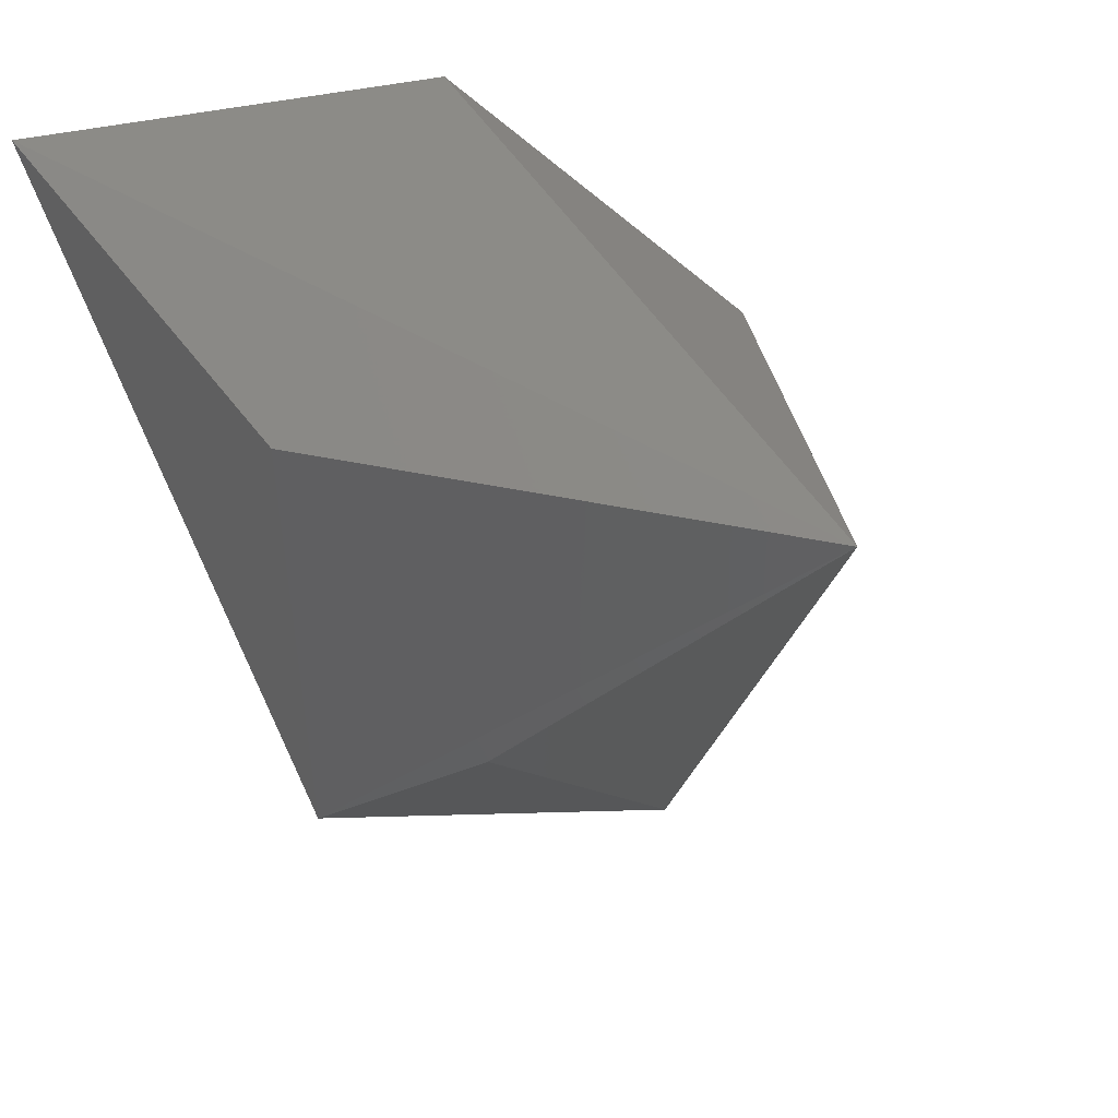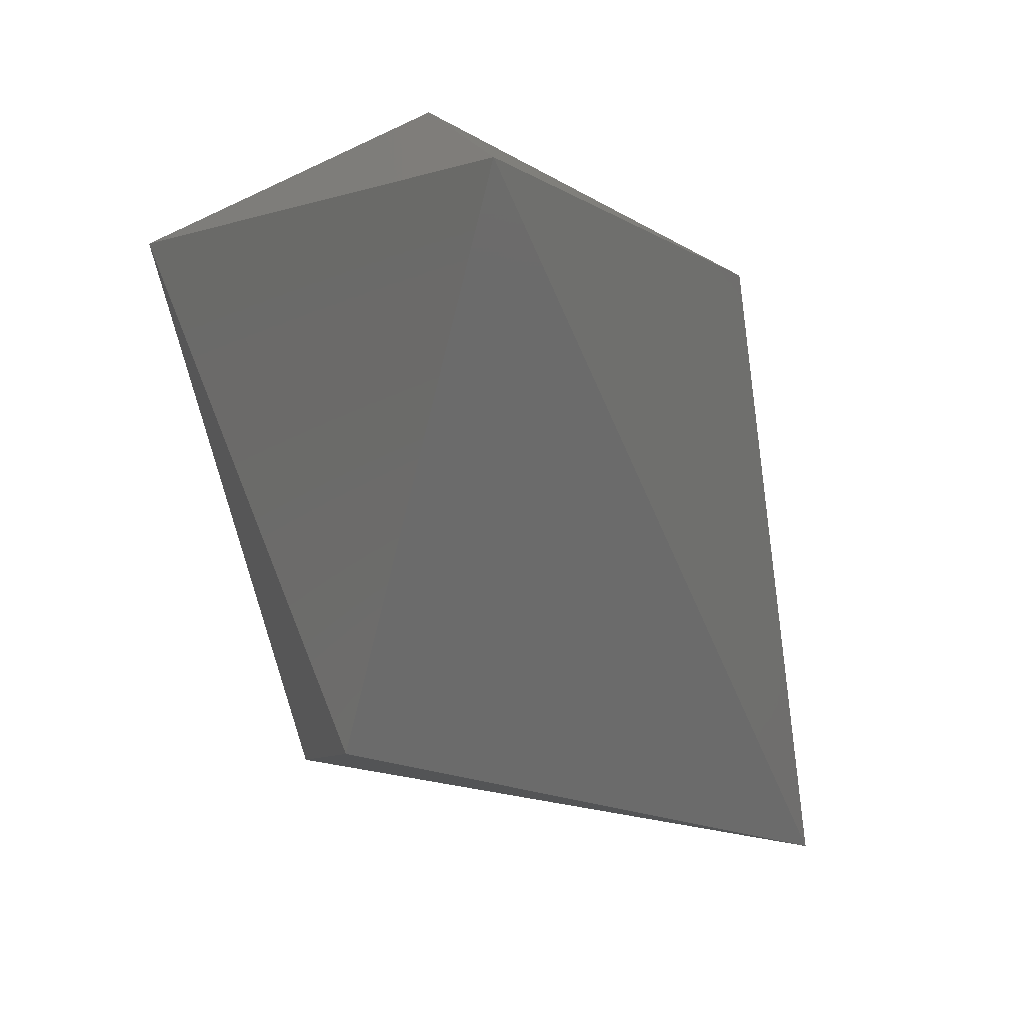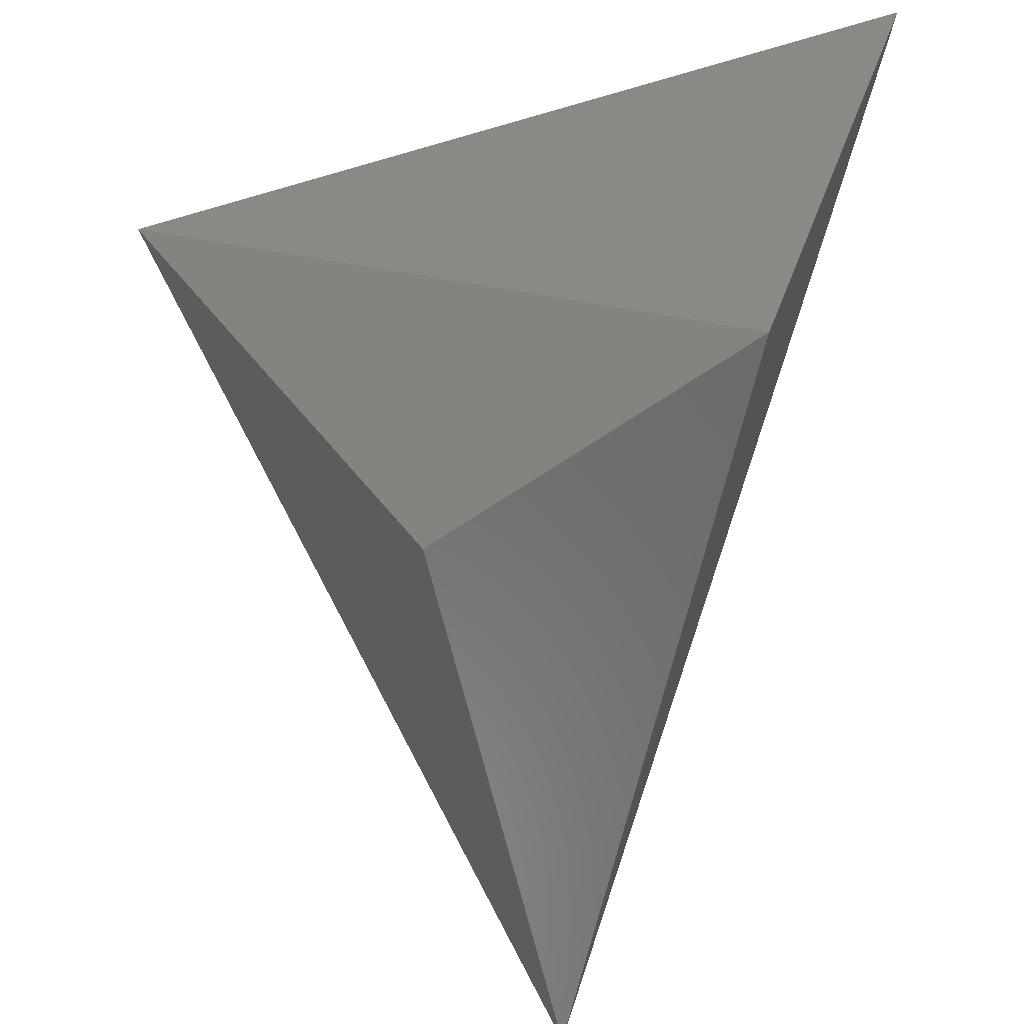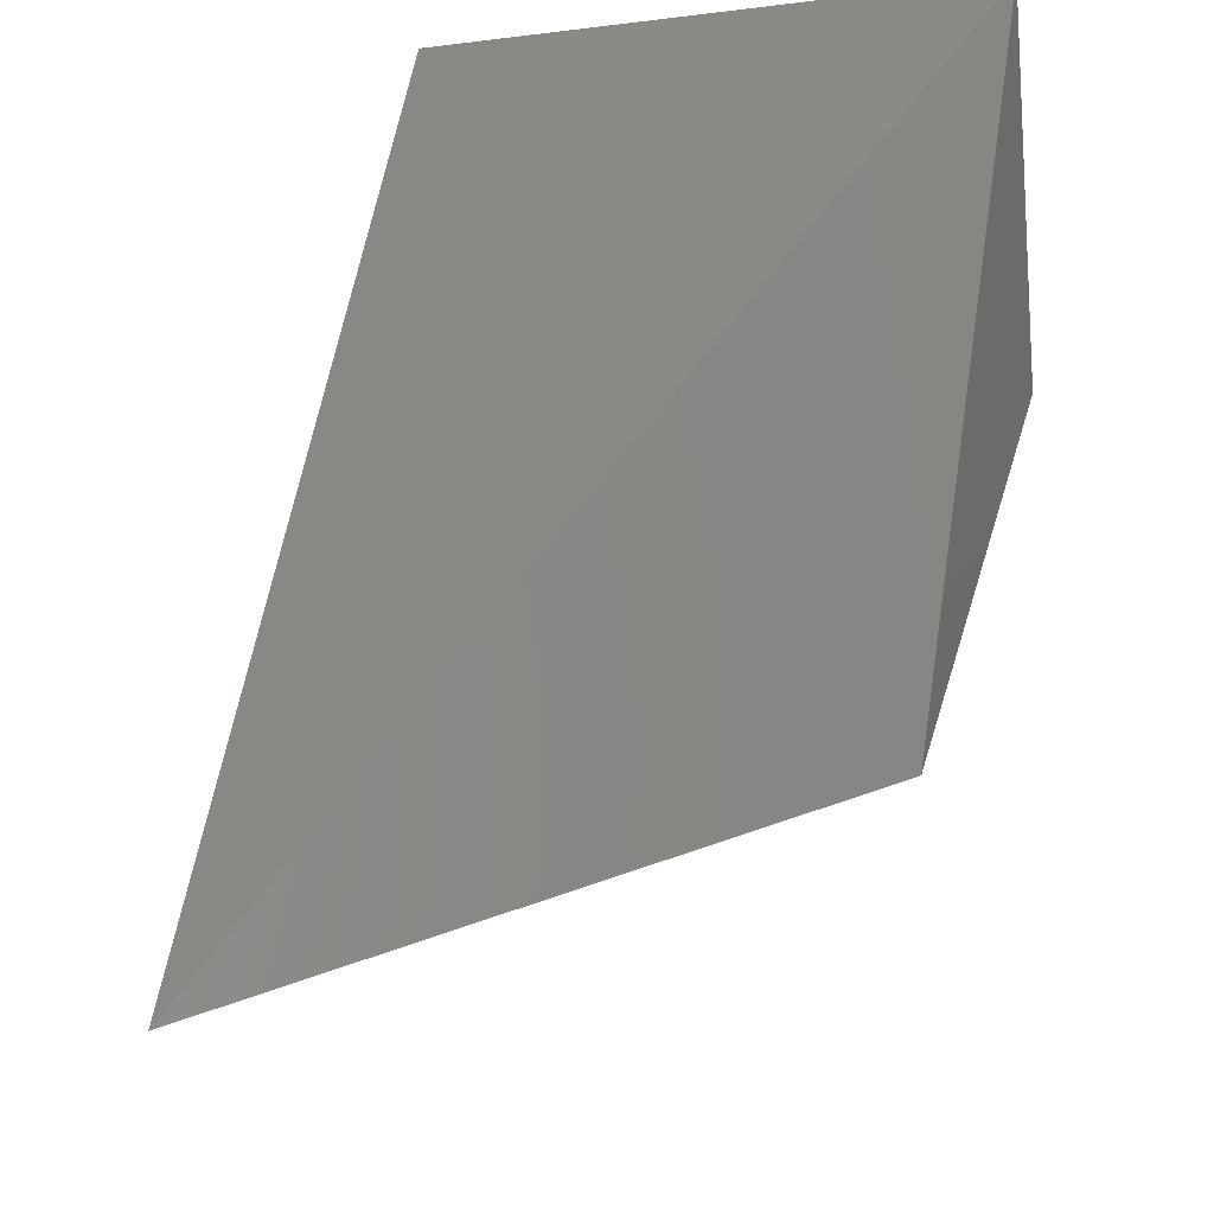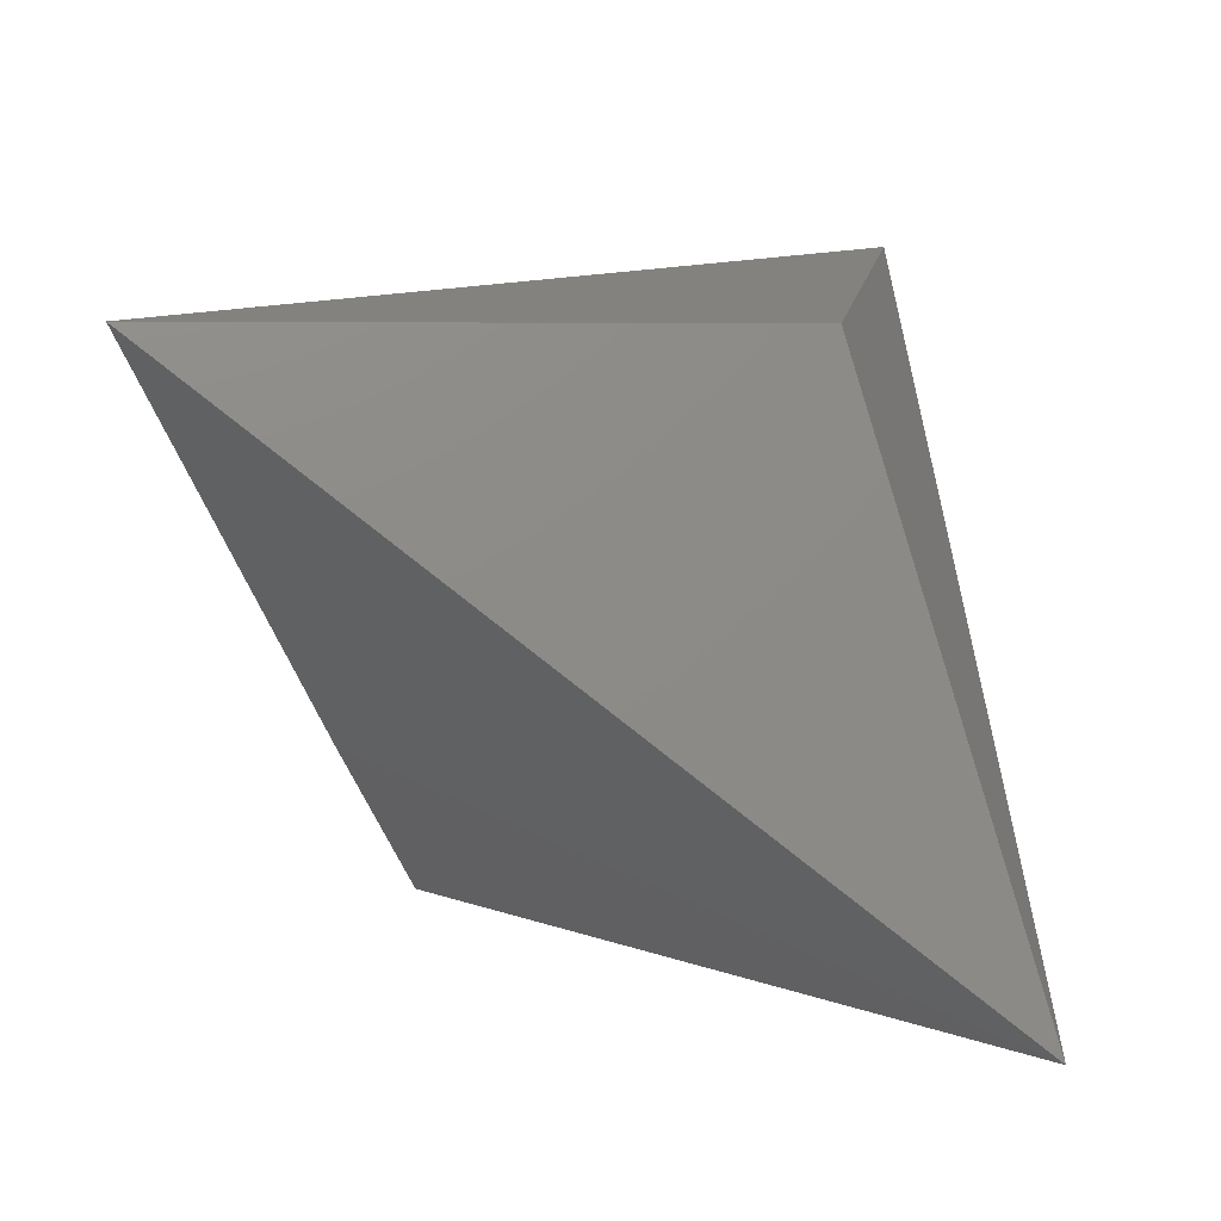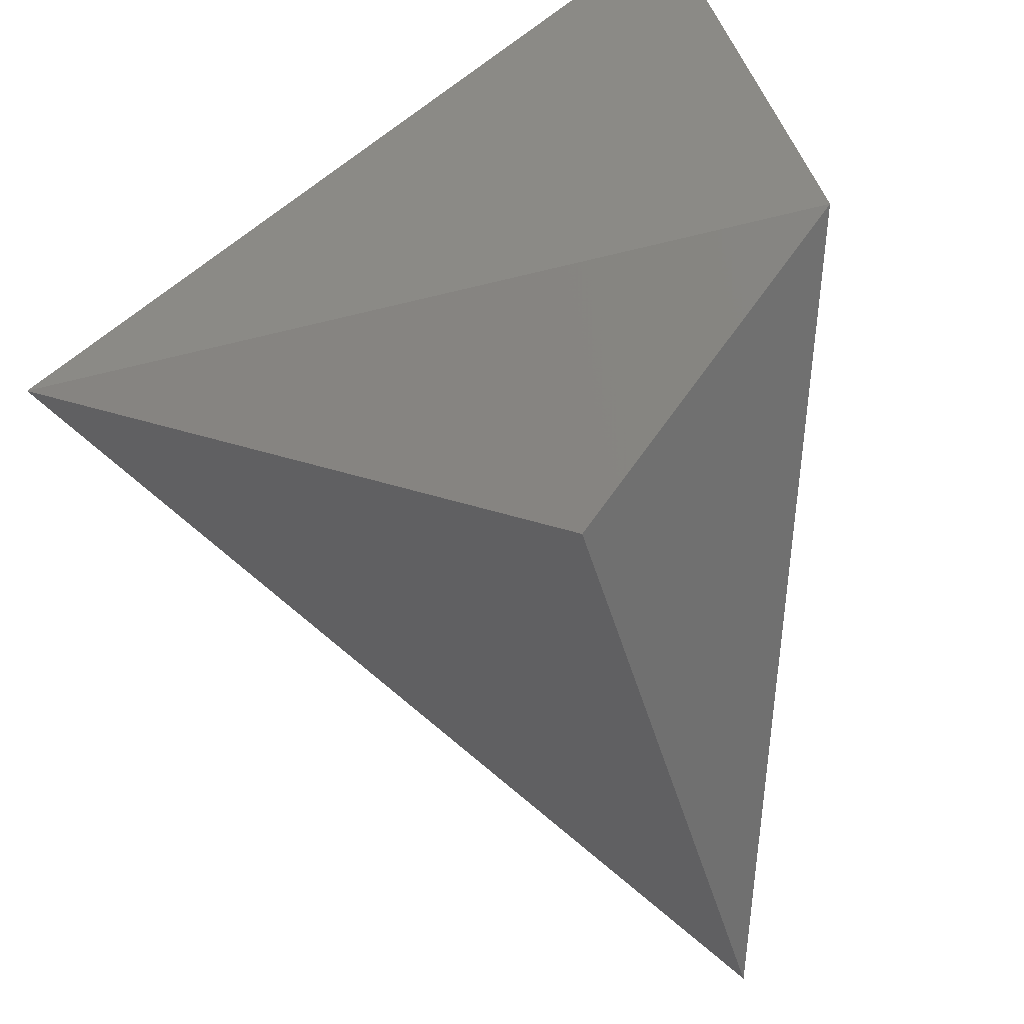
<metadata>
{"format":"stl","ext":"stl","renderer":"f3d","projection":"perspective","resolution":1024,"background":"white","views":[{"elev":18.6,"azim":-154.8,"up":"+Z"},{"elev":0.6,"azim":44.9,"up":"+Y"},{"elev":45.3,"azim":-1.4,"up":"+Z"},{"elev":-25.2,"azim":81.4,"up":"+Z"},{"elev":-19.2,"azim":-69.2,"up":"+Z"},{"elev":42.1,"azim":-34.5,"up":"+Z"}]}
</metadata>
<code>
# stl→obj: 9 verts, 14 faces
v 3 4 -5
v 2 7 4
v 9 5 9
v -1 4 -3
v -1 -1 -5
v -9 5 3
v -2 -7 4
v 5 -6 9
v 1 -10 -10
f 1 2 3
f 4 5 6
f 2 1 6
f 1 4 6
f 3 2 6
f 6 7 8
f 3 6 8
f 5 4 9
f 4 1 9
f 1 3 9
f 7 6 9
f 6 5 9
f 8 7 9
f 3 8 9

</code>
